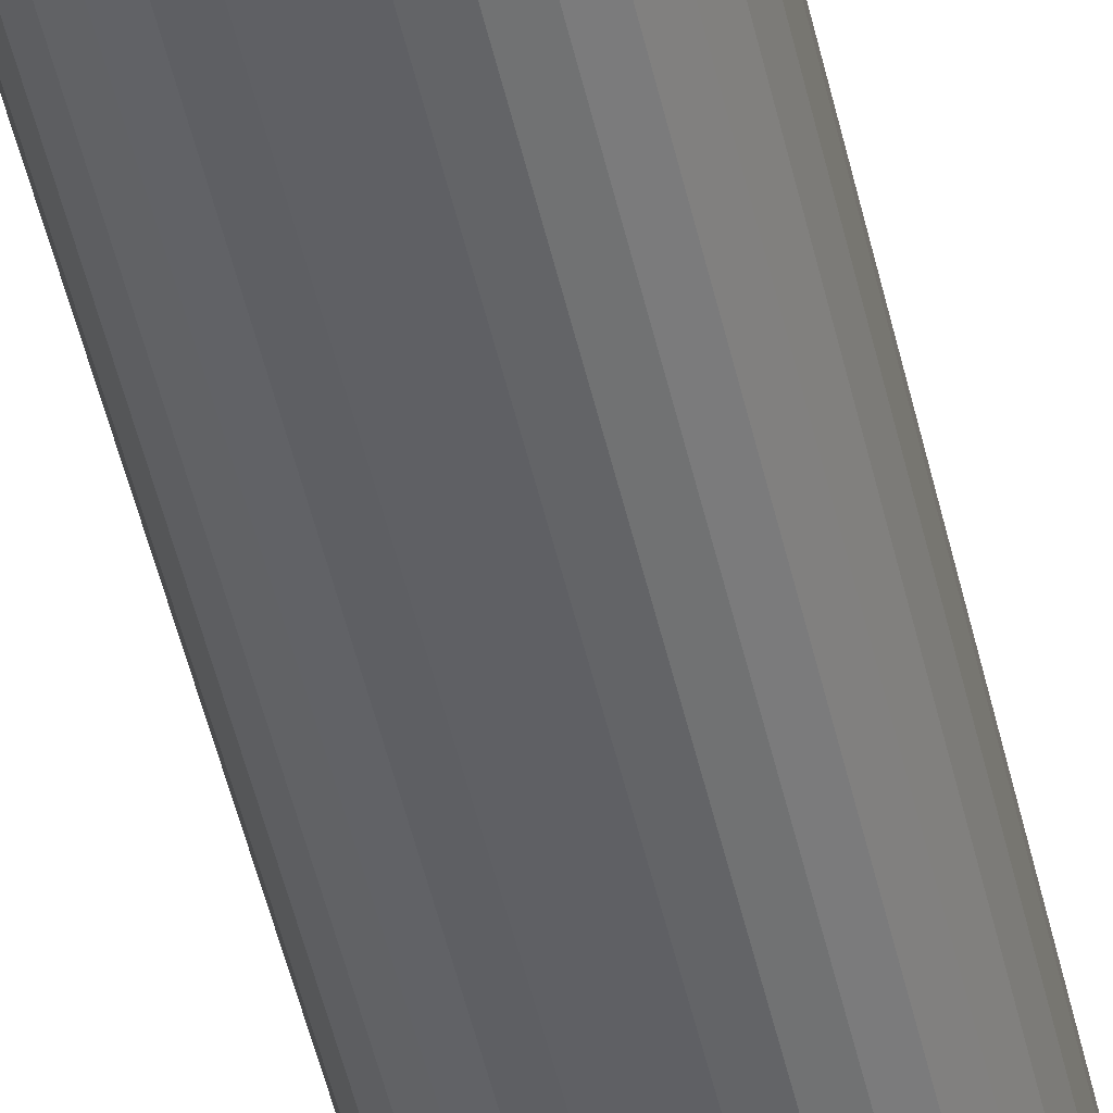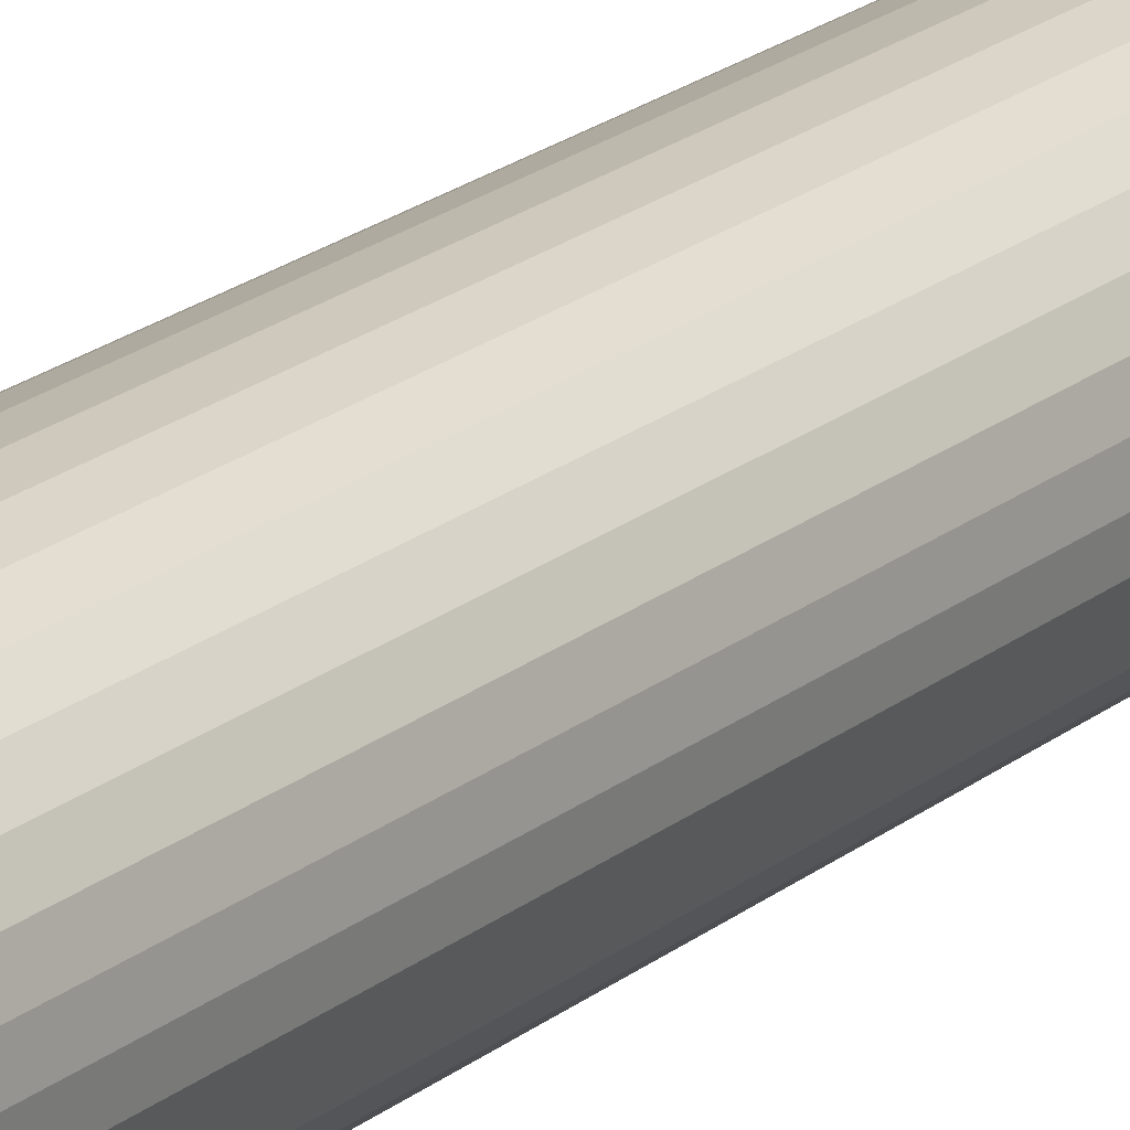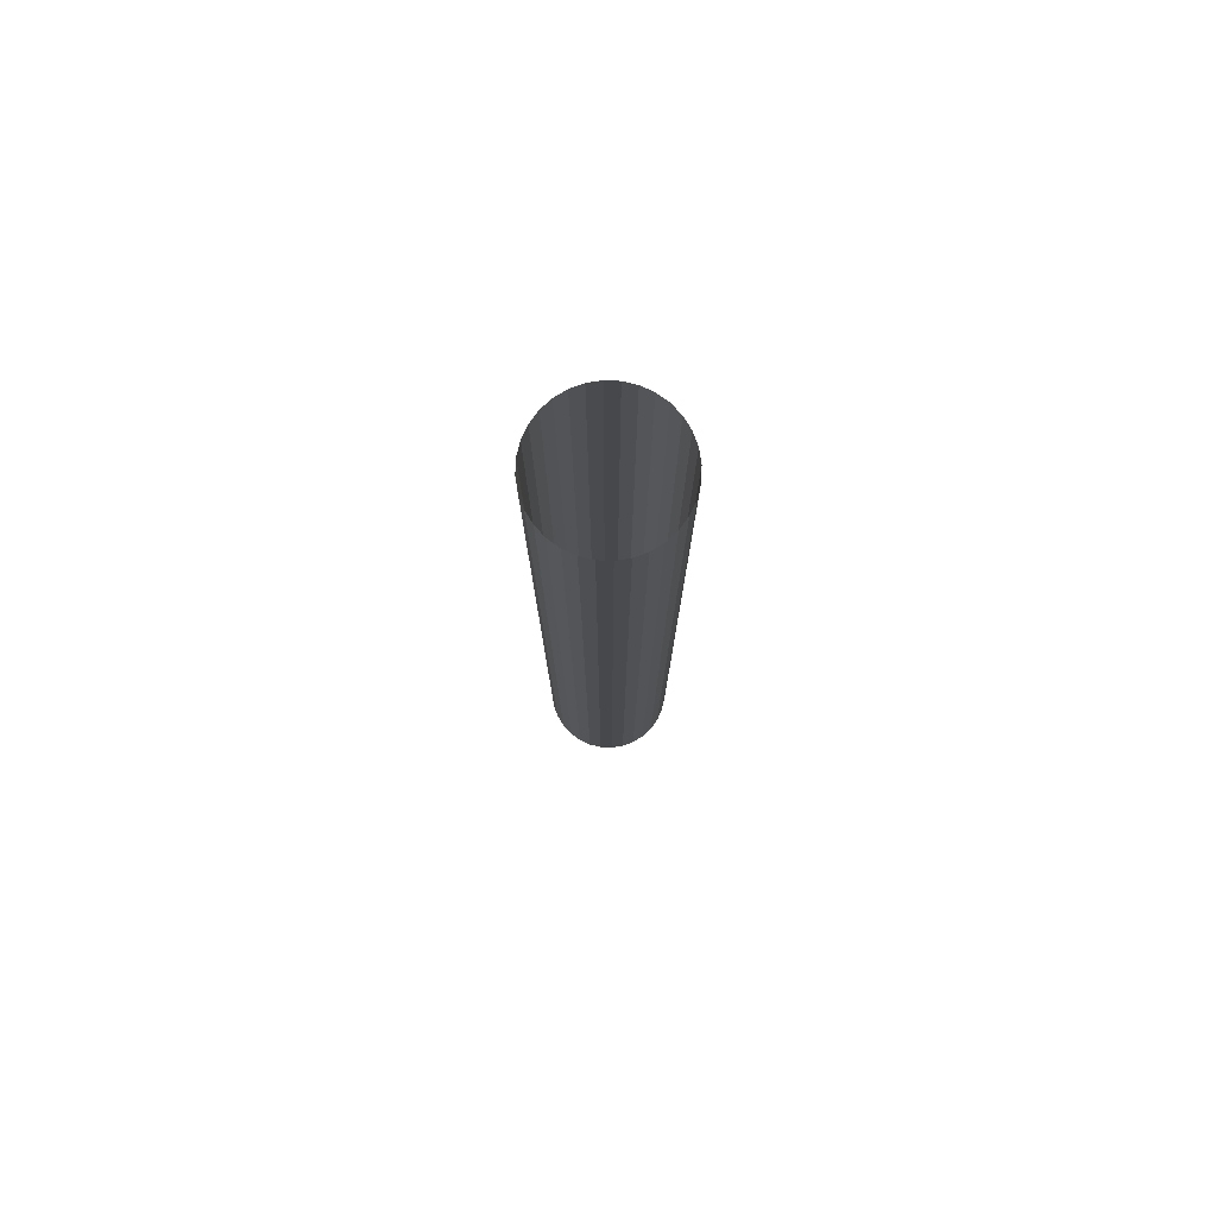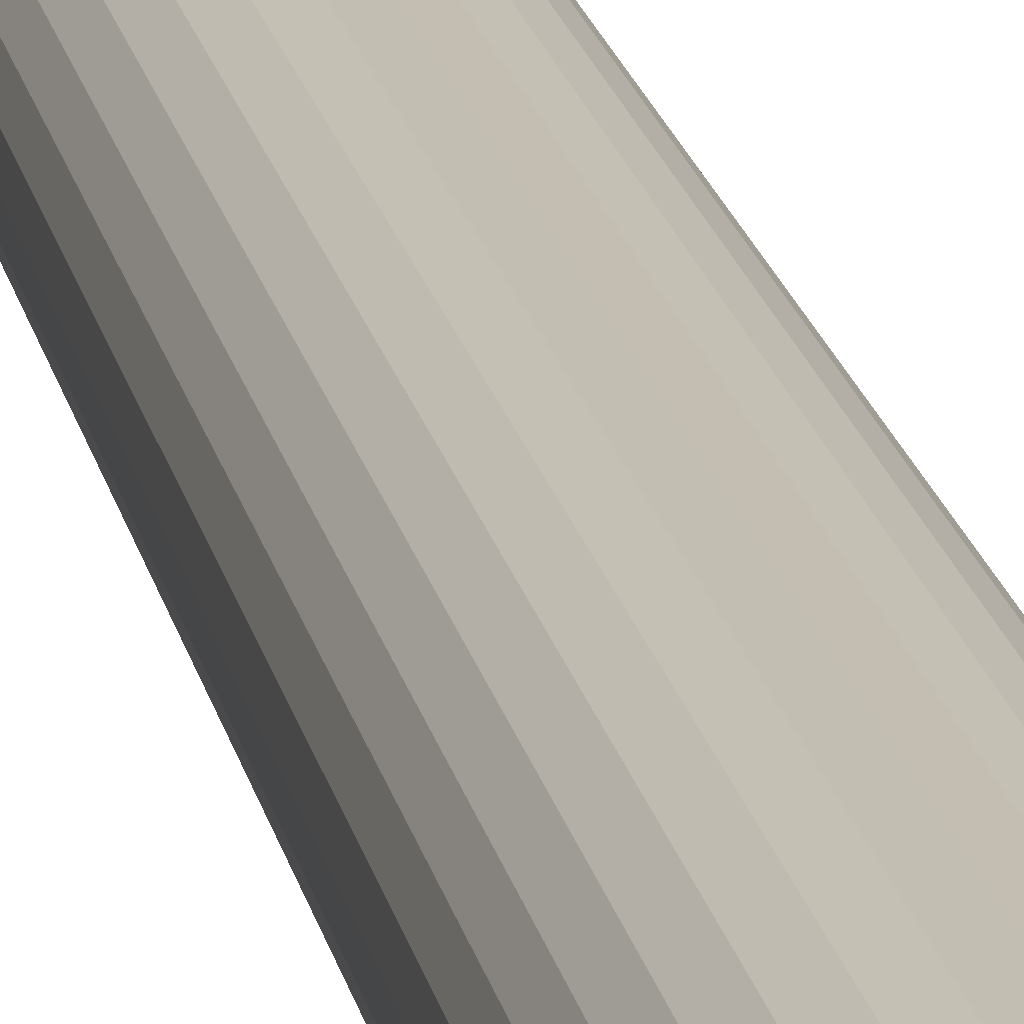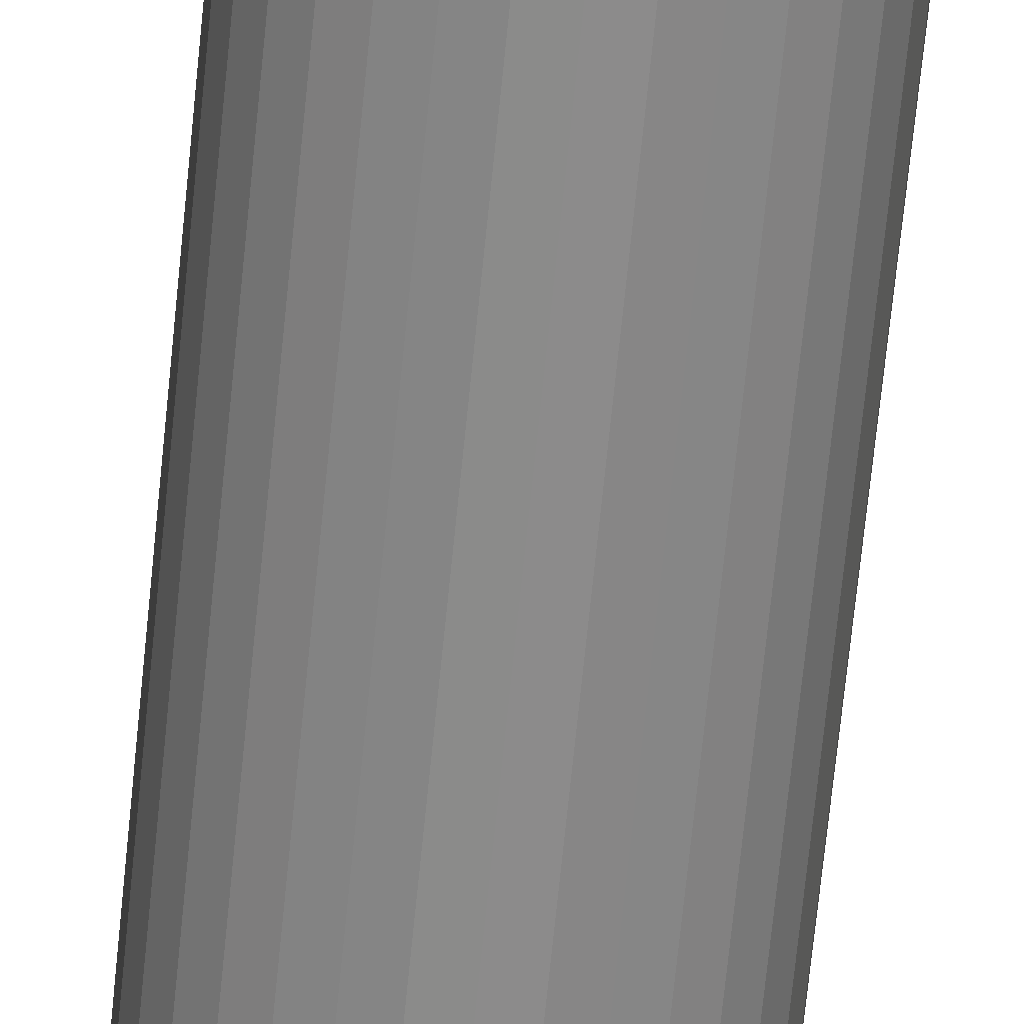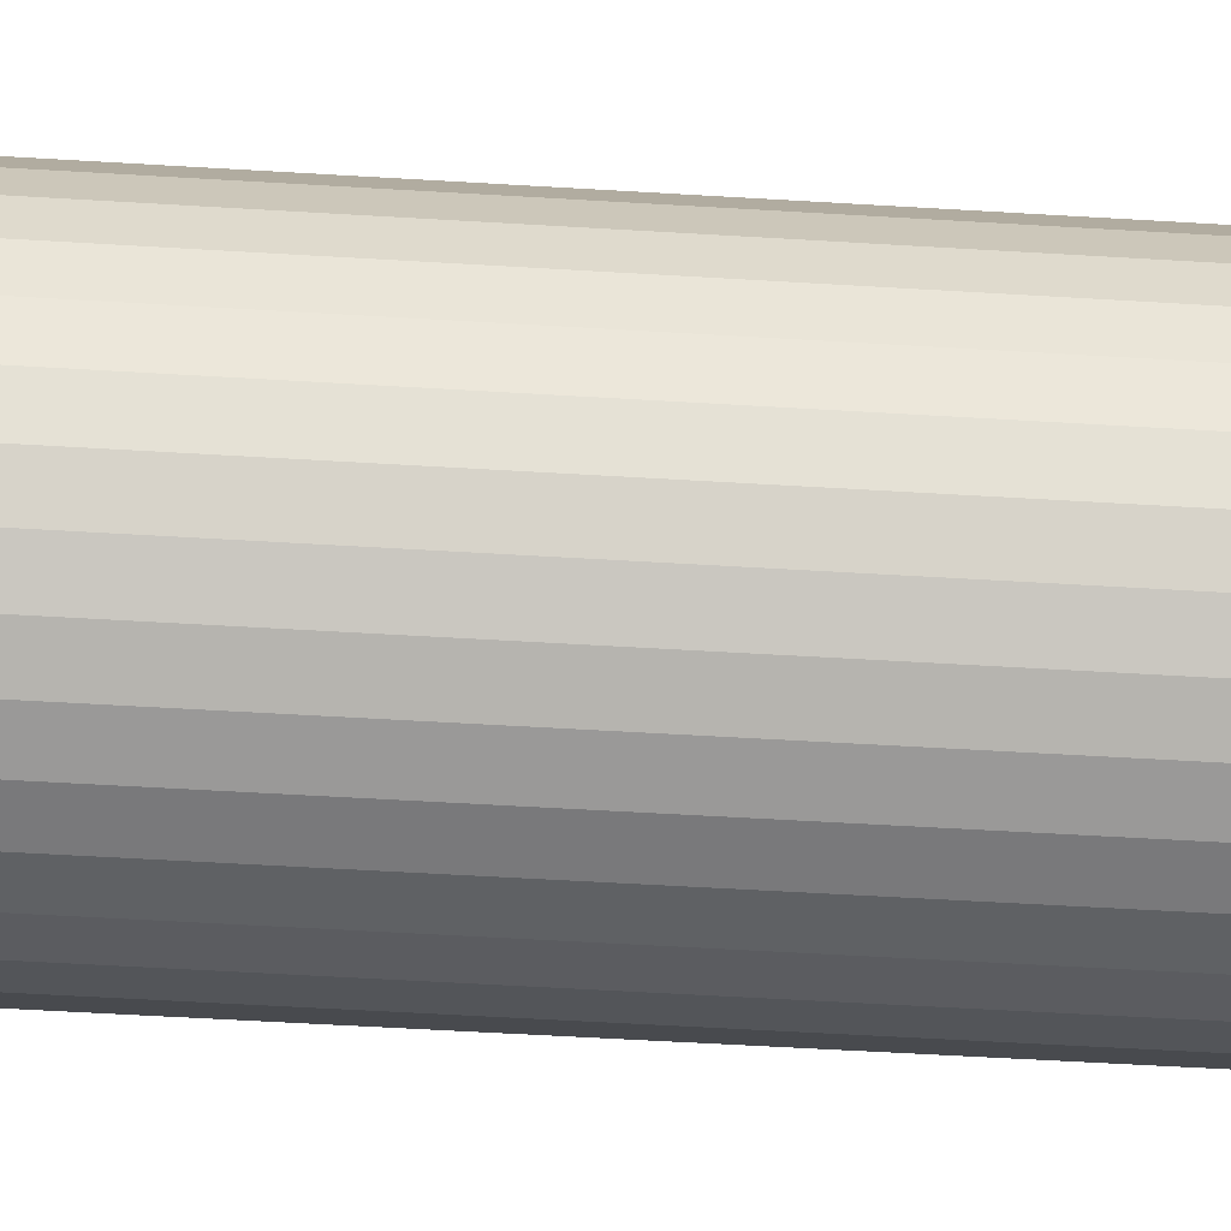
<metadata>
{"format":"obj","ext":"obj","renderer":"f3d","projection":"perspective","resolution":1024,"background":"white","views":[{"elev":-47.0,"azim":12.2,"up":"+Y"},{"elev":19.1,"azim":33.2,"up":"+Y"},{"elev":78.6,"azim":154.2,"up":"+Z"},{"elev":17.7,"azim":169.7,"up":"+Y"},{"elev":-64.1,"azim":-5.5,"up":"+Y"},{"elev":-29.6,"azim":-96.1,"up":"+Y"}]}
</metadata>
<code>
o fiber_bottom_Cylinder.001
v 0 0.1 0
v 0.01951 0.09808 0
v 0.03827 0.09239 0
v 0.05556 0.08315 0
v 0.07071 0.07071 0
v 0.08315 0.05556 0
v 0.09239 0.03827 0
v 0.09808 0.01951 0
v 0.1 -0 0
v 0.09808 -0.01951 0
v 0.09239 -0.03827 0
v 0.08315 -0.05556 0
v 0.07071 -0.07071 0
v 0.05556 -0.08315 0
v 0.03827 -0.09239 0
v 0.01951 -0.09808 0
v -0 -0.1 0
v -0.01951 -0.09808 0
v -0.03827 -0.09239 0
v -0.05556 -0.08315 0
v -0.07071 -0.07071 0
v -0.08315 -0.05556 0
v -0.09239 -0.03827 0
v -0.09808 -0.01951 0
v -0.1 0 0
v -0.09808 0.01951 0
v -0.09239 0.03827 0
v -0.08315 0.05556 0
v -0.07071 0.07071 0
v -0.05556 0.08315 0
v -0.03827 0.09239 0
v -0.01951 0.09808 0
v -0 -0.1 -1.5
v -0.01951 -0.09808 -1.5
v -0.03827 -0.09239 -1.5
v -0.07071 0.07071 -1.5
v -0.03827 0.09239 -1.5
v -0.05556 -0.08315 -1.5
v -0.05556 0.08315 -1.5
v -0.01951 0.09808 -1.5
v 0 0.1 -1.5
v 0.05556 0.08315 -1.5
v 0.03827 0.09239 -1.5
v 0.01951 0.09808 -1.5
v 0.08315 -0.05556 -1.5
v 0.08315 0.05556 -1.5
v 0.1 -0 -1.5
v -0.07071 -0.07071 -1.5
v 0.09239 -0.03827 -1.5
v 0.09808 -0.01951 -1.5
v 0.09808 0.01951 -1.5
v 0.09239 0.03827 -1.5
v 0.07071 0.07071 -1.5
v -0.08315 -0.05556 -1.5
v -0.09239 -0.03827 -1.5
v -0.09808 -0.01951 -1.5
v -0.1 0 -1.5
v -0.09808 0.01951 -1.5
v -0.08315 0.05556 -1.5
v -0.09239 0.03827 -1.5
v 0.03827 -0.09239 -1.5
v 0.01951 -0.09808 -1.5
v 0.07071 -0.07071 -1.5
v 0.05556 -0.08315 -1.5
f 53 63 48
f 41 2 44
f 2 43 44
f 3 42 43
f 4 53 42
f 5 46 53
f 6 52 46
f 7 51 52
f 8 47 51
f 9 50 47
f 10 49 50
f 11 45 49
f 12 63 45
f 13 64 63
f 14 61 64
f 15 62 61
f 16 33 62
f 17 34 33
f 18 35 34
f 19 38 35
f 20 48 38
f 22 48 21
f 23 54 22
f 24 55 23
f 25 56 24
f 26 57 25
f 27 58 26
f 28 60 27
f 29 59 28
f 29 39 36
f 30 37 39
f 31 40 37
f 32 41 40
f 36 39 37
f 37 40 36
f 40 41 36
f 41 44 53
f 44 43 53
f 43 42 53
f 53 46 52
f 52 51 47
f 47 50 49
f 49 45 63
f 63 64 61
f 61 62 63
f 62 33 63
f 33 34 35
f 35 38 48
f 48 54 55
f 55 56 48
f 56 57 48
f 57 58 60
f 60 59 36
f 53 52 63
f 52 47 63
f 47 49 63
f 33 35 48
f 57 60 36
f 36 41 53
f 63 33 48
f 48 57 36
f 36 53 48
f 41 1 2
f 2 3 43
f 3 4 42
f 4 5 53
f 5 6 46
f 6 7 52
f 7 8 51
f 8 9 47
f 9 10 50
f 10 11 49
f 11 12 45
f 12 13 63
f 13 14 64
f 14 15 61
f 15 16 62
f 16 17 33
f 17 18 34
f 18 19 35
f 19 20 38
f 20 21 48
f 22 54 48
f 23 55 54
f 24 56 55
f 25 57 56
f 26 58 57
f 27 60 58
f 28 59 60
f 29 36 59
f 29 30 39
f 30 31 37
f 31 32 40
f 32 1 41

</code>
